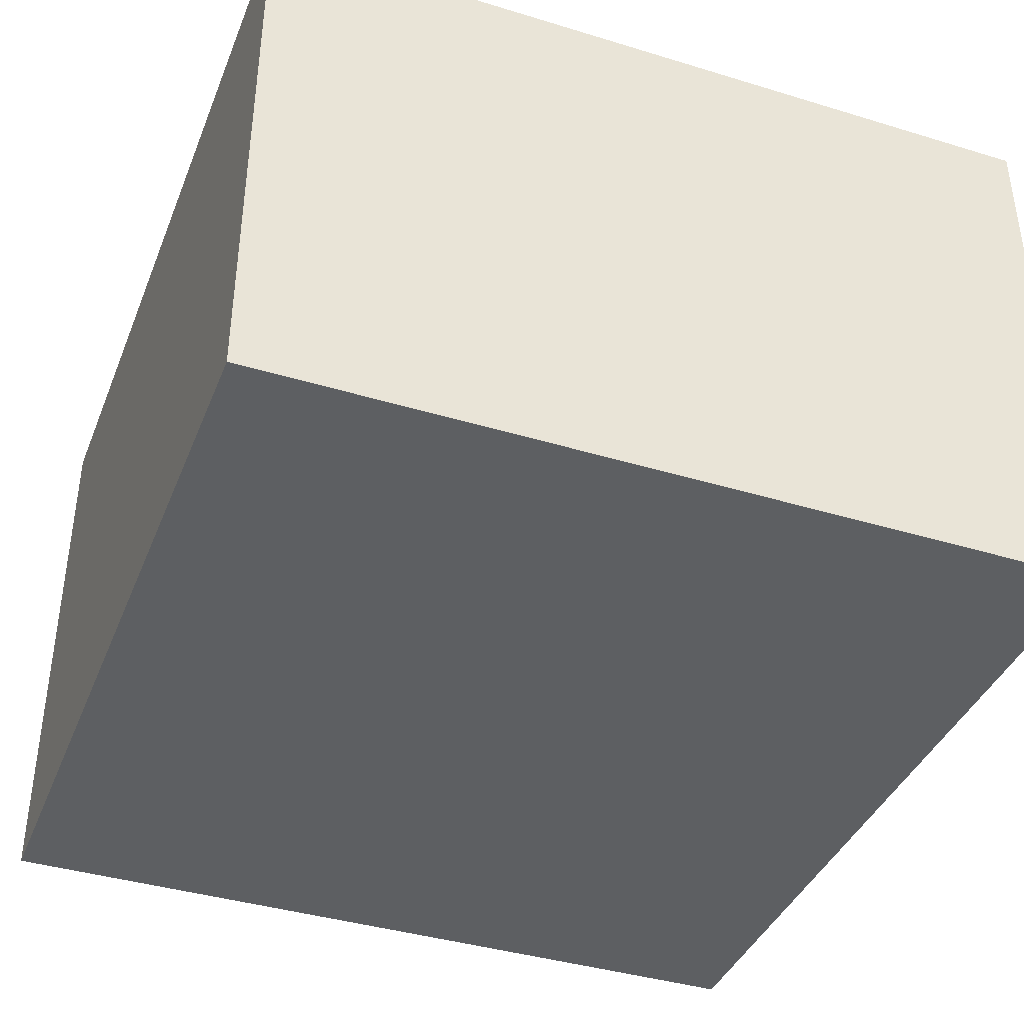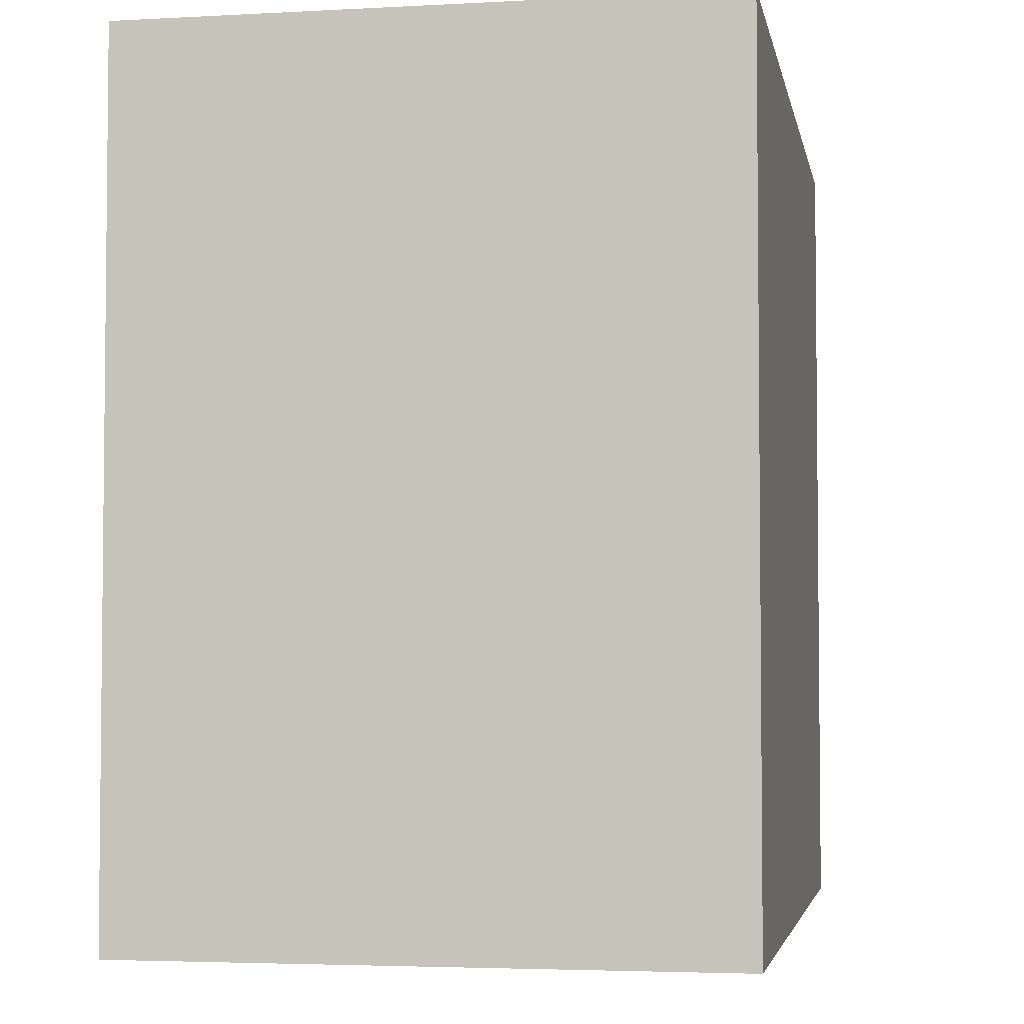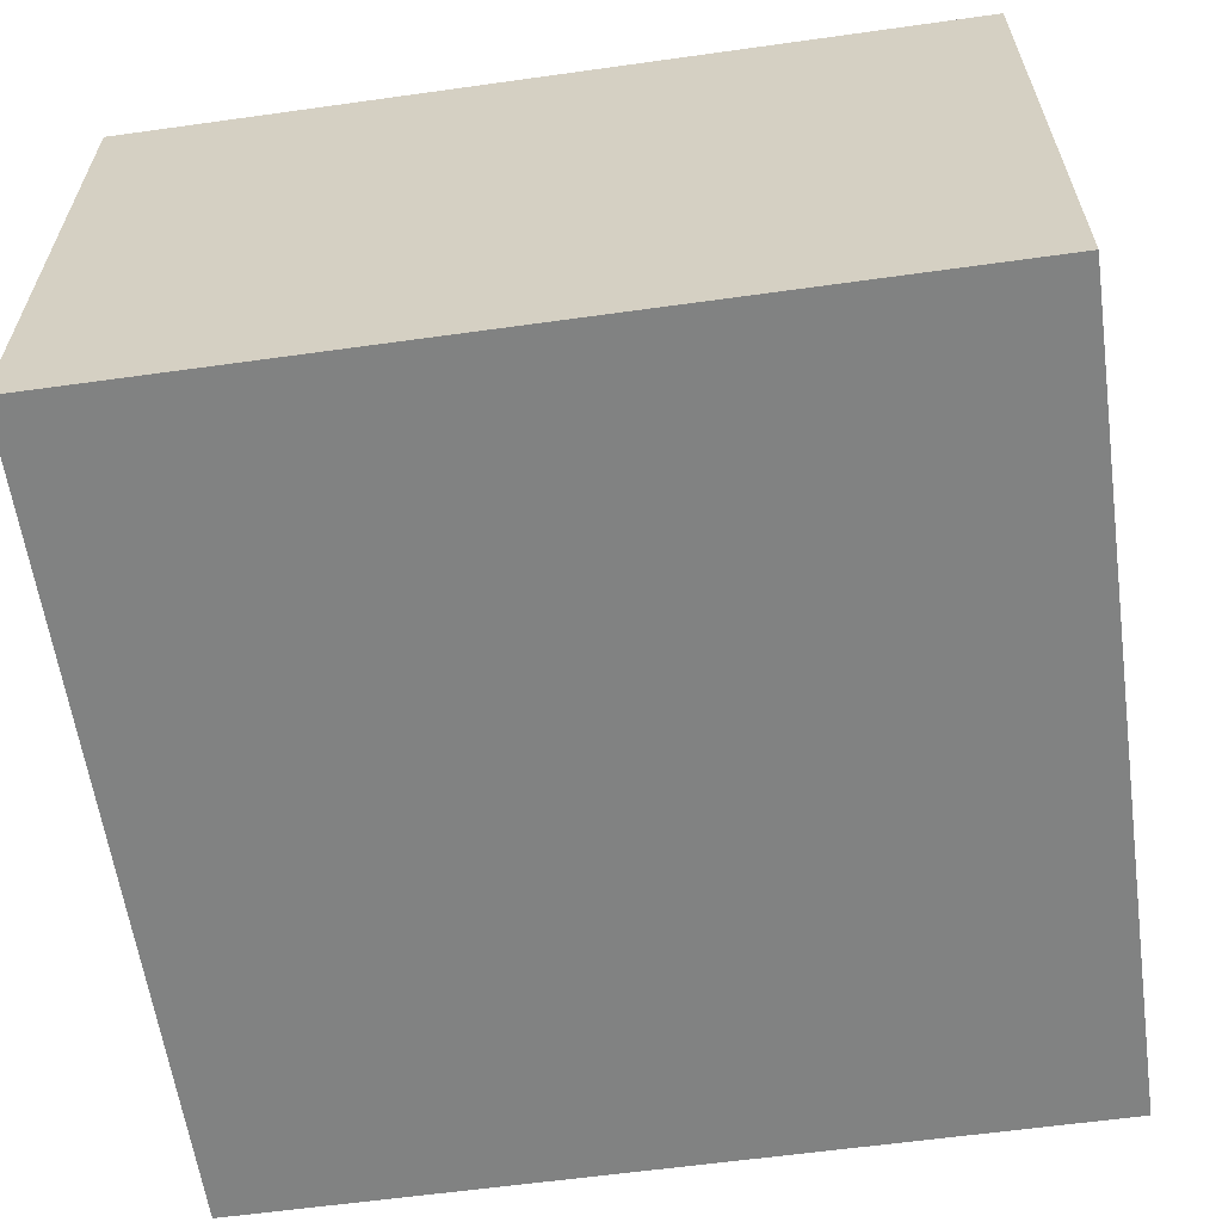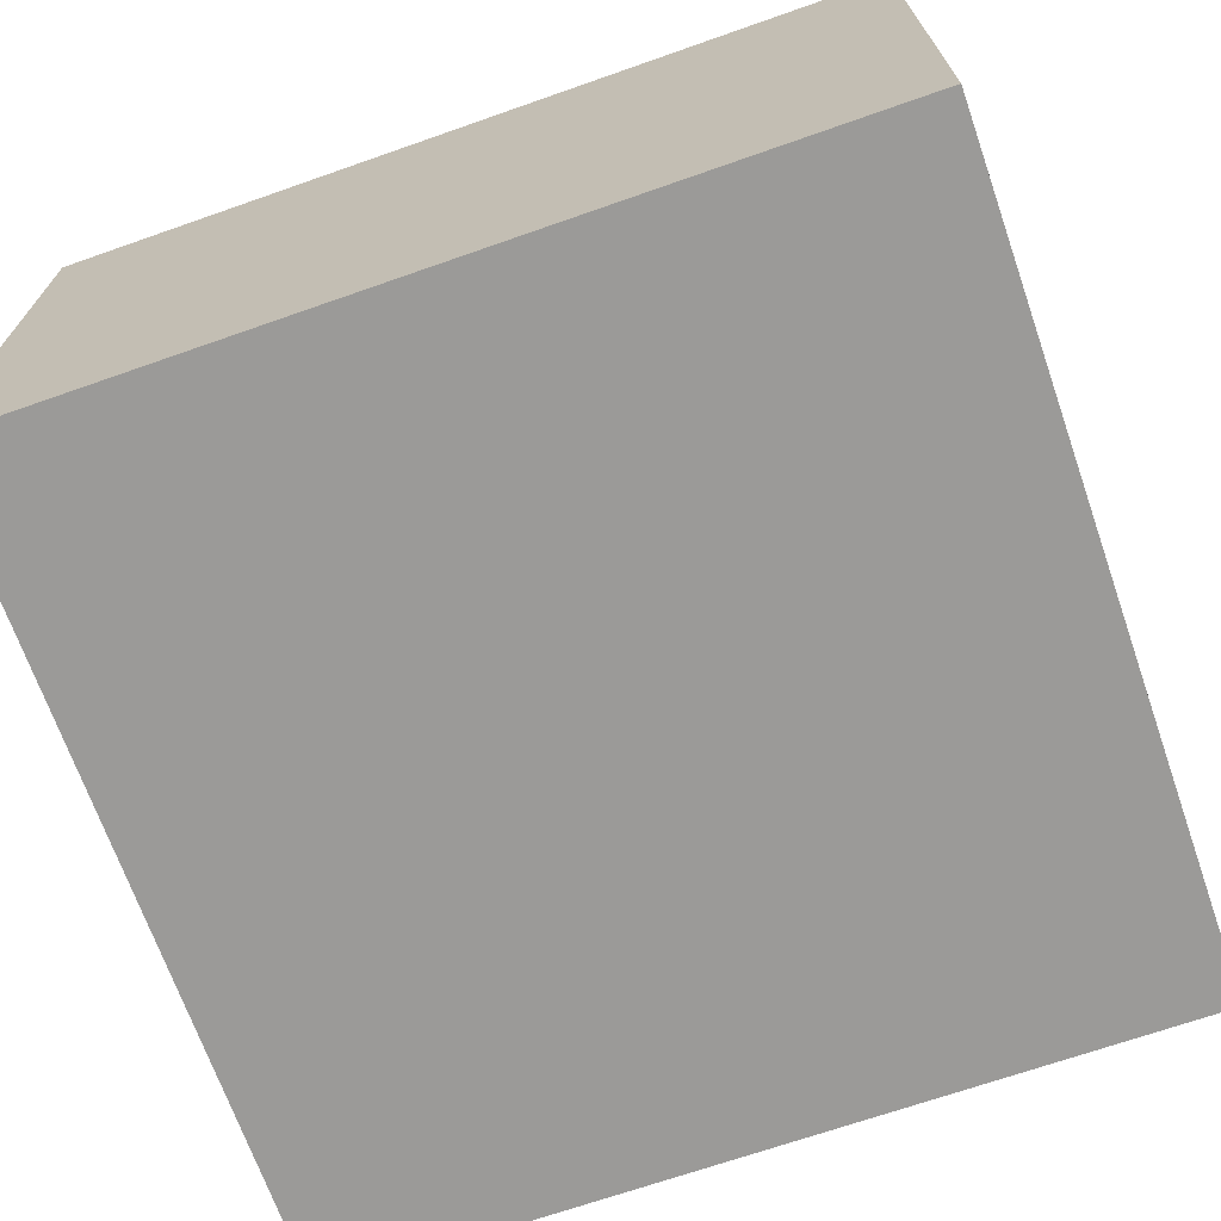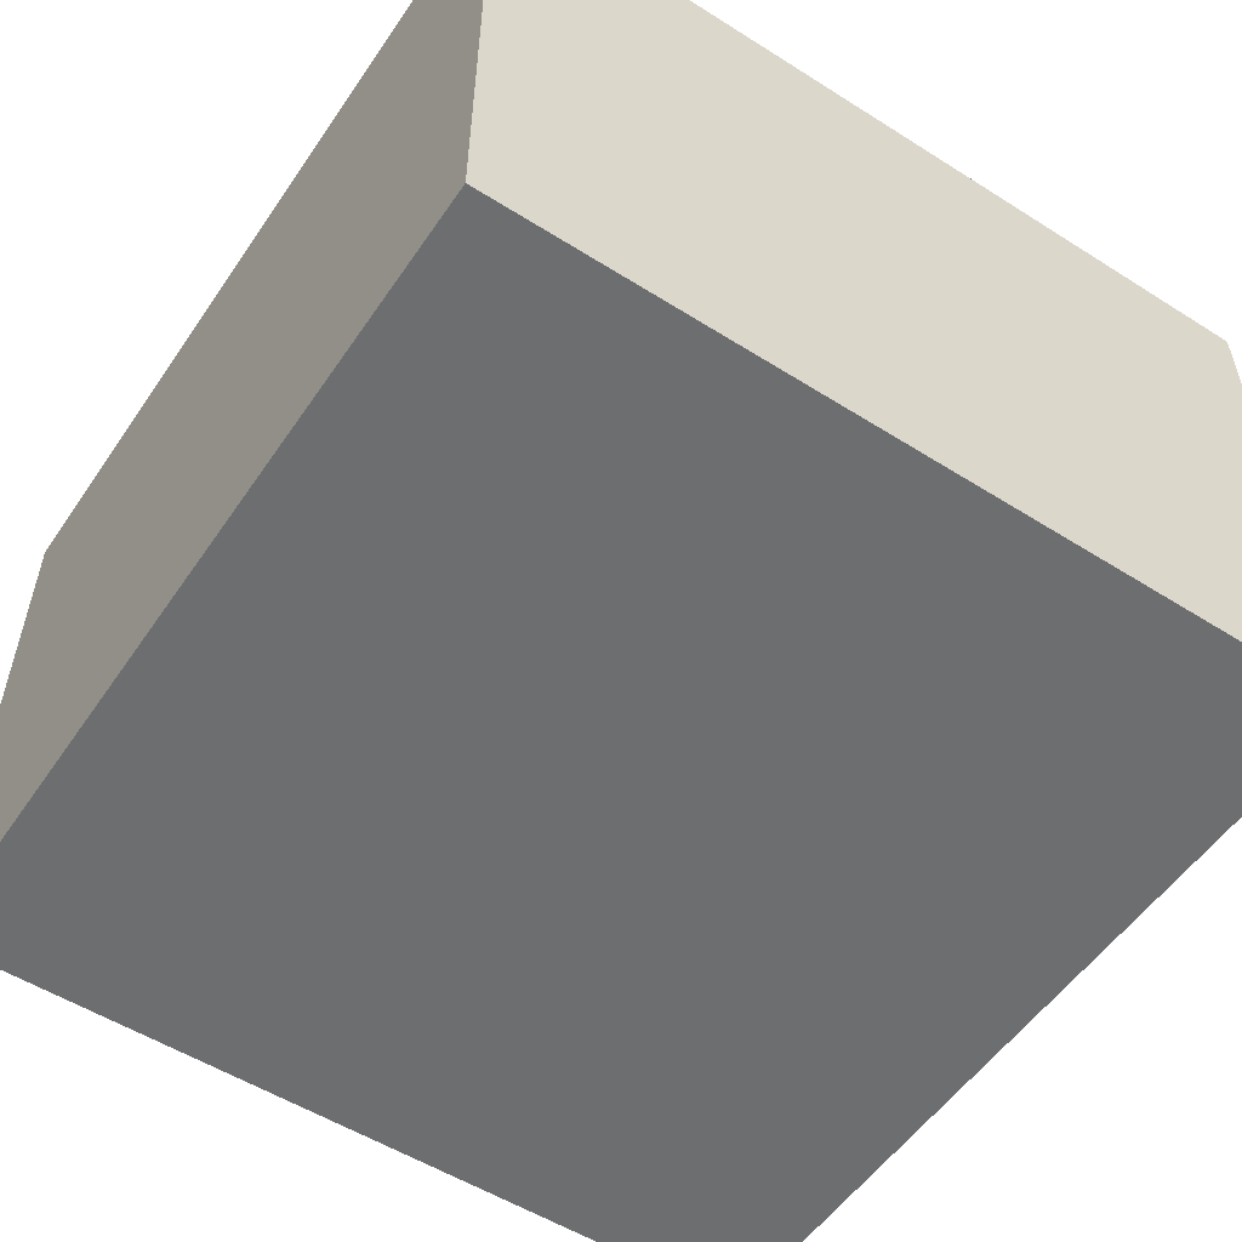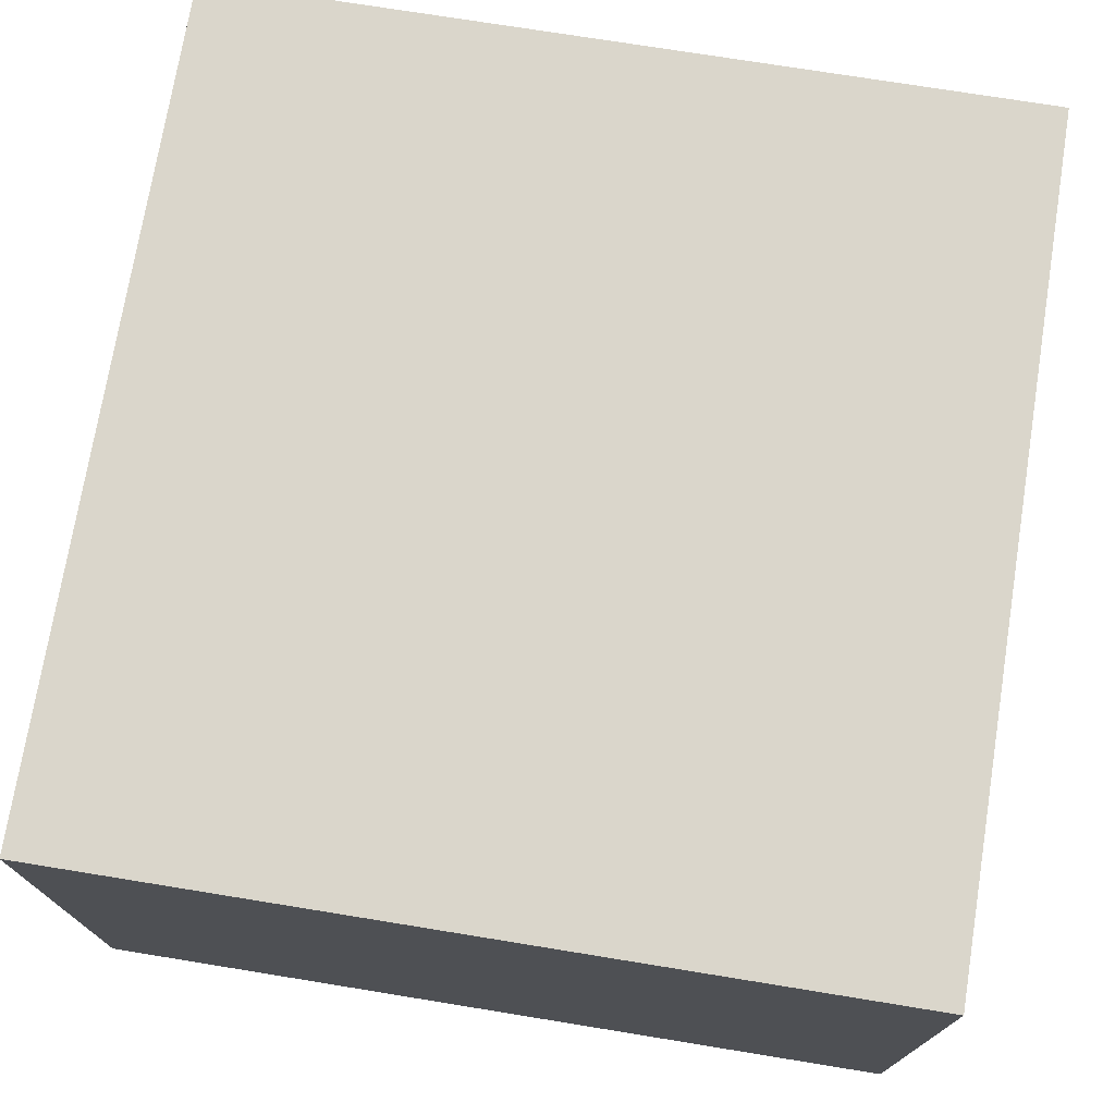
<metadata>
{"format":"obj","ext":"obj","renderer":"f3d","projection":"perspective","resolution":1024,"background":"white","views":[{"elev":-39.7,"azim":-110.7,"up":"+Z"},{"elev":-3.8,"azim":-79.7,"up":"+Y"},{"elev":-60.6,"azim":-171.9,"up":"+Z"},{"elev":-69.4,"azim":19.3,"up":"+Z"},{"elev":-54.3,"azim":56.2,"up":"+Z"},{"elev":73.7,"azim":-80.8,"up":"+Z"}]}
</metadata>
<code>
v -182.2 -181.5 0
v -182.2 -181.5 168
v -182.2 60 0
v -182.2 60 168
v 65 -181.5 0
v 65 -181.5 168
v 65 60 0
v 65 60 168
v -182.2 -181.5 0
v -182.2 -181.5 168
v 65 -181.5 0
v 65 -181.5 168
v -182.2 60 0
v -182.2 60 168
v 65 60 0
v 65 60 168
v -182.2 -181.5 0
v 65 -181.5 0
v -182.2 60 0
v 65 60 0
v -182.2 -181.5 168
v 65 -181.5 168
v -182.2 60 168
v 65 60 168
g grp1
f 1 2 4 3
f 5 7 8 6
f 9 11 12 10
f 13 14 16 15
f 17 19 20 18
f 21 22 24 23
g grp25

</code>
